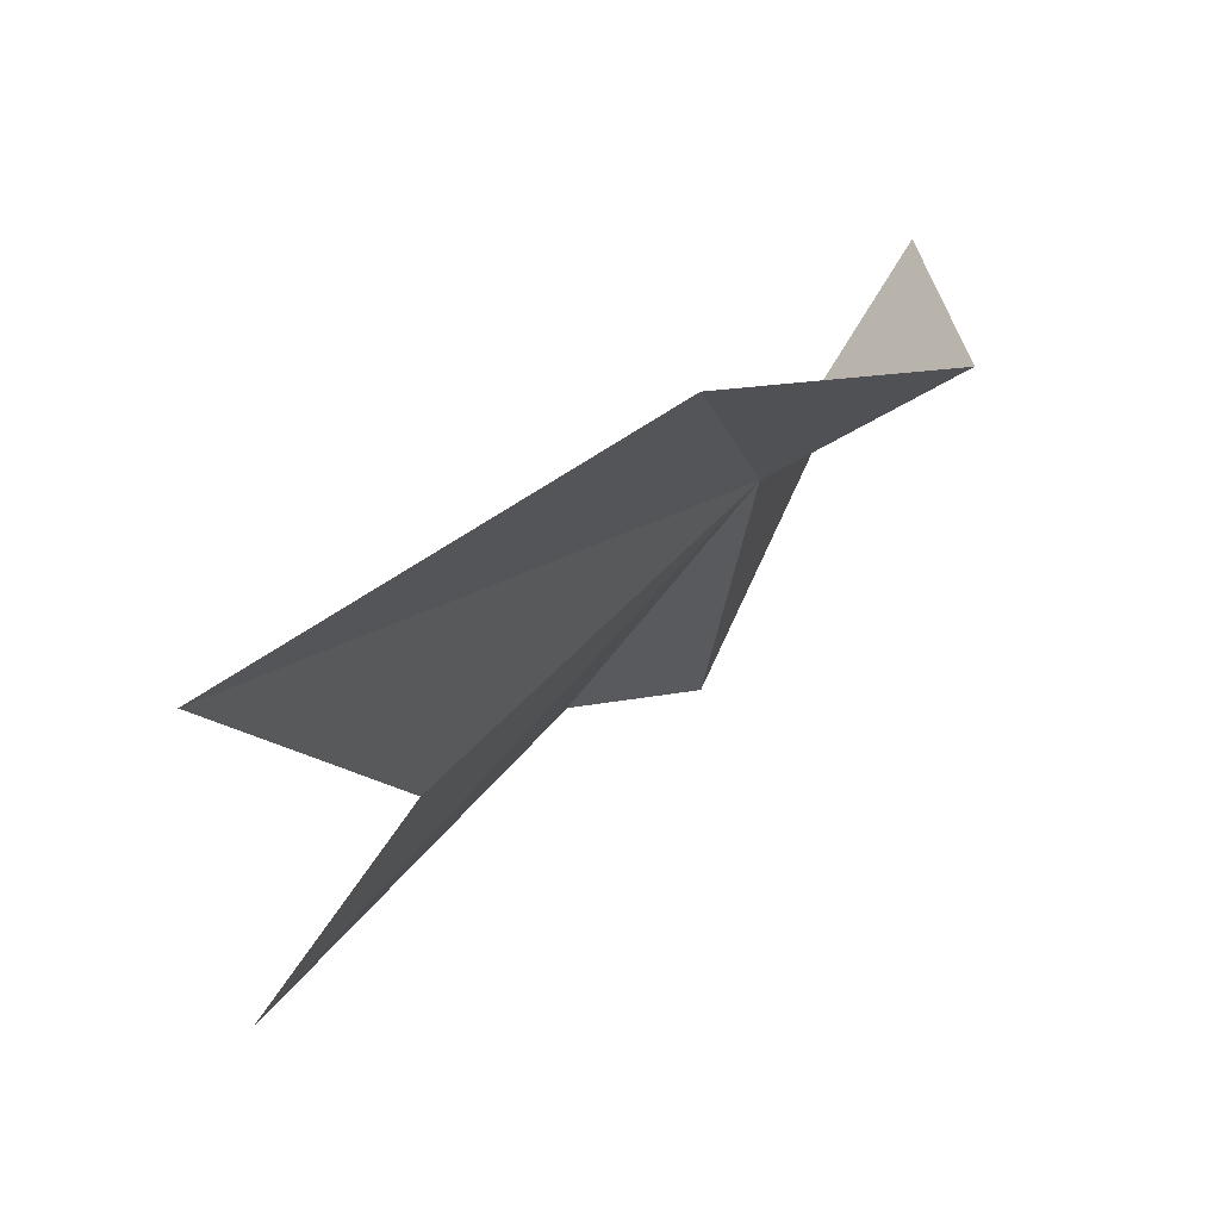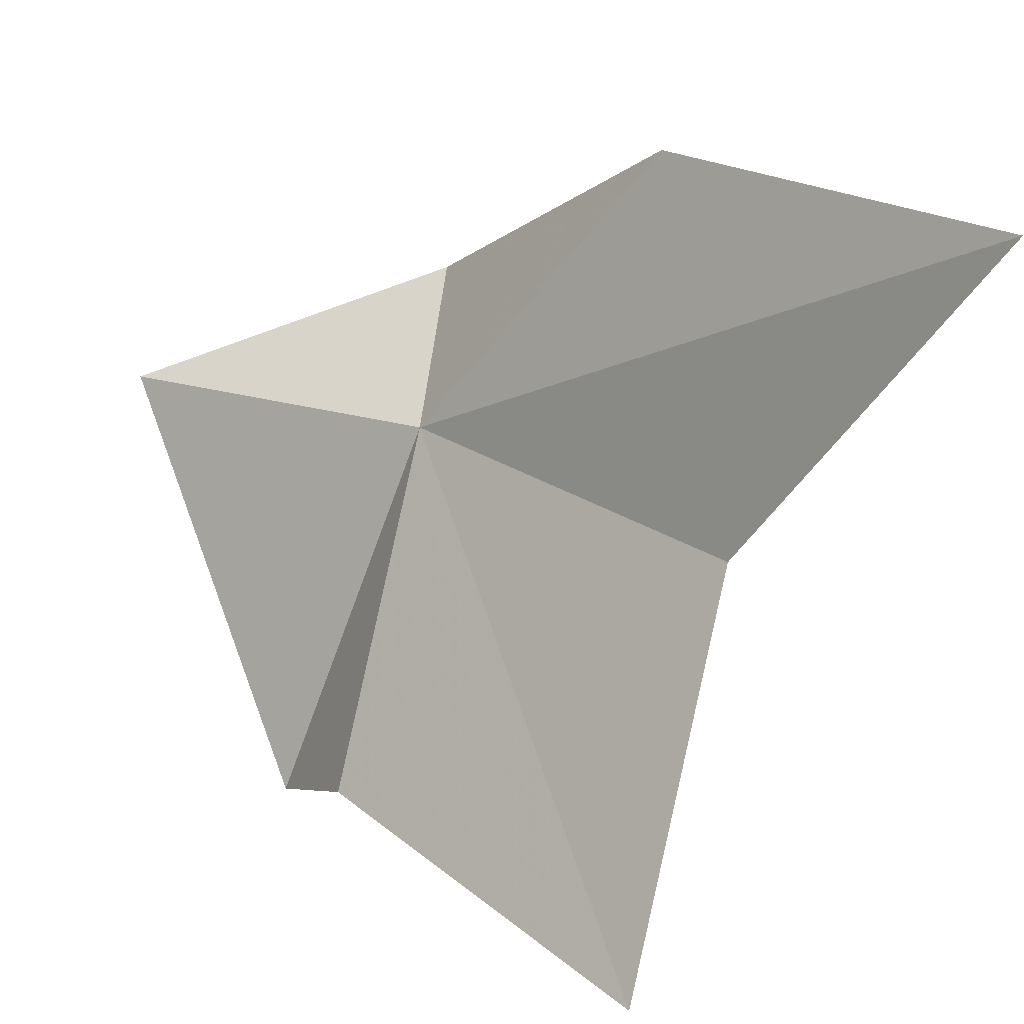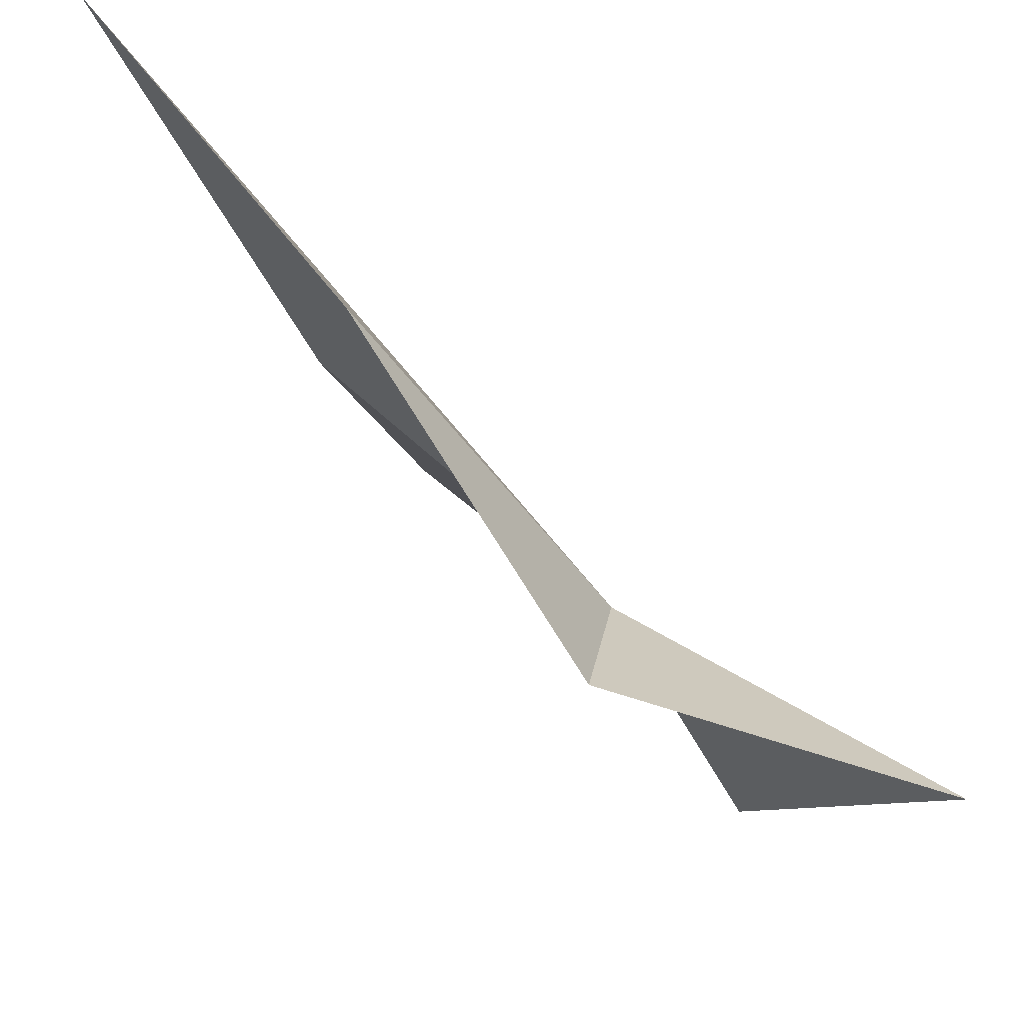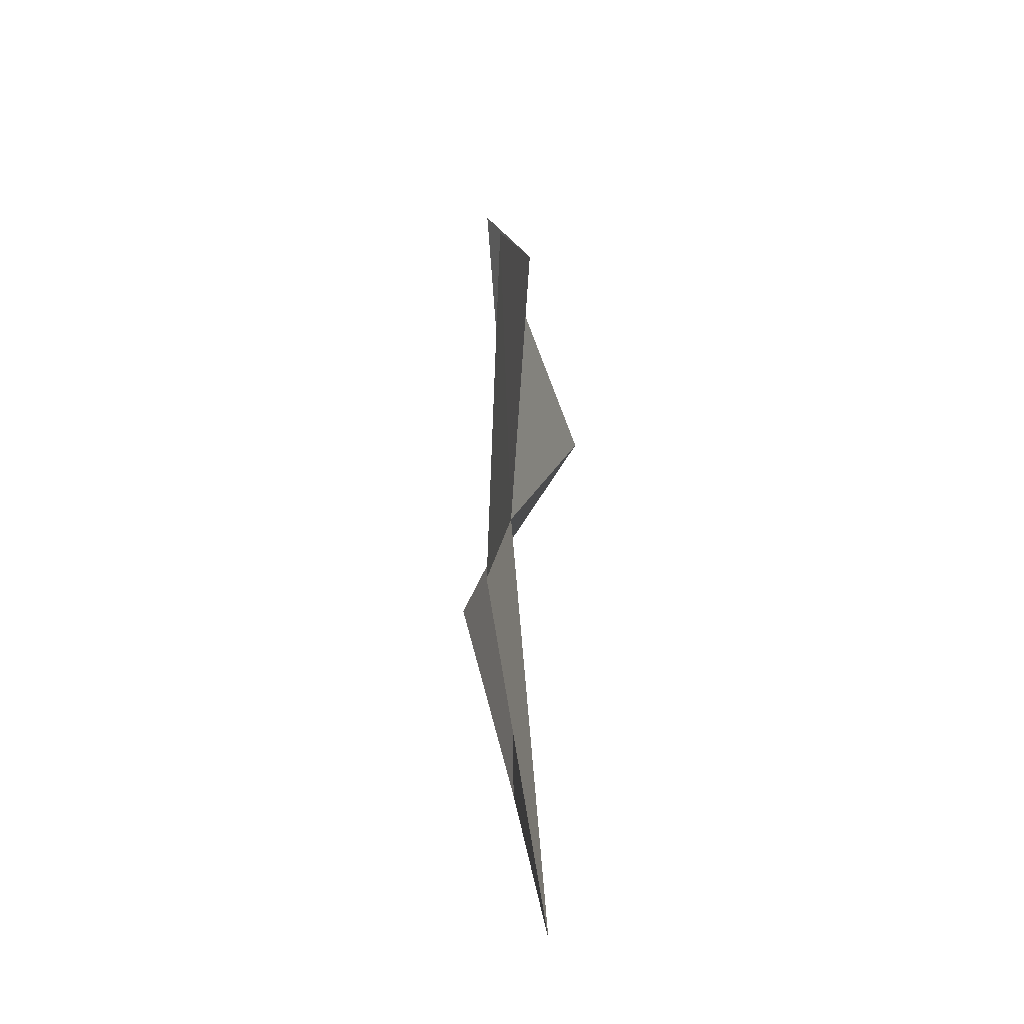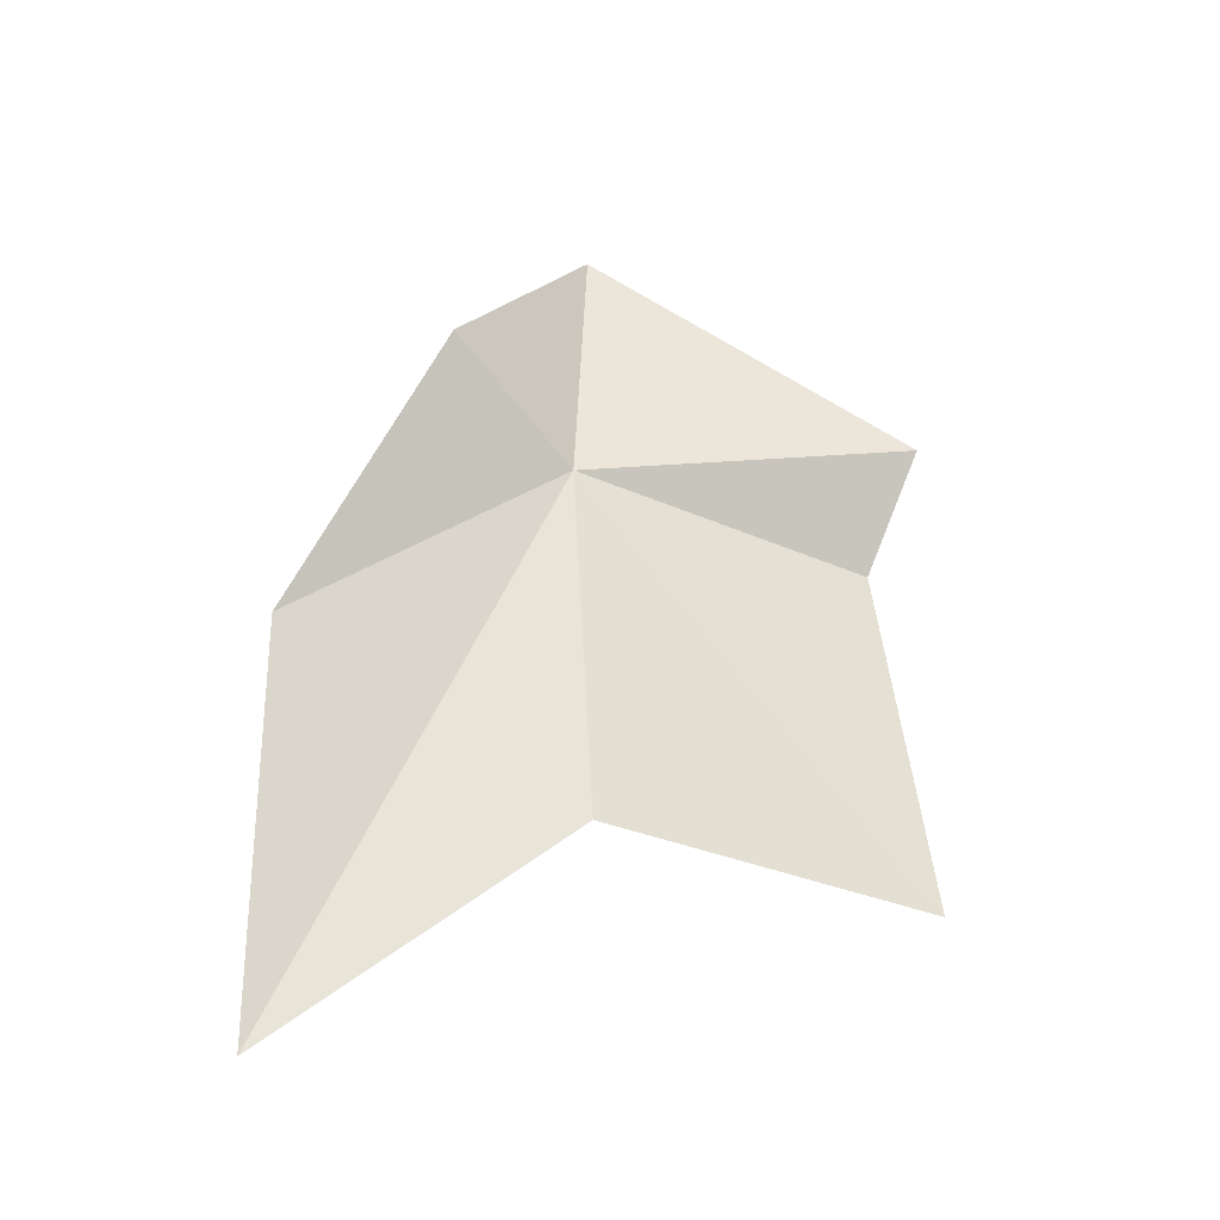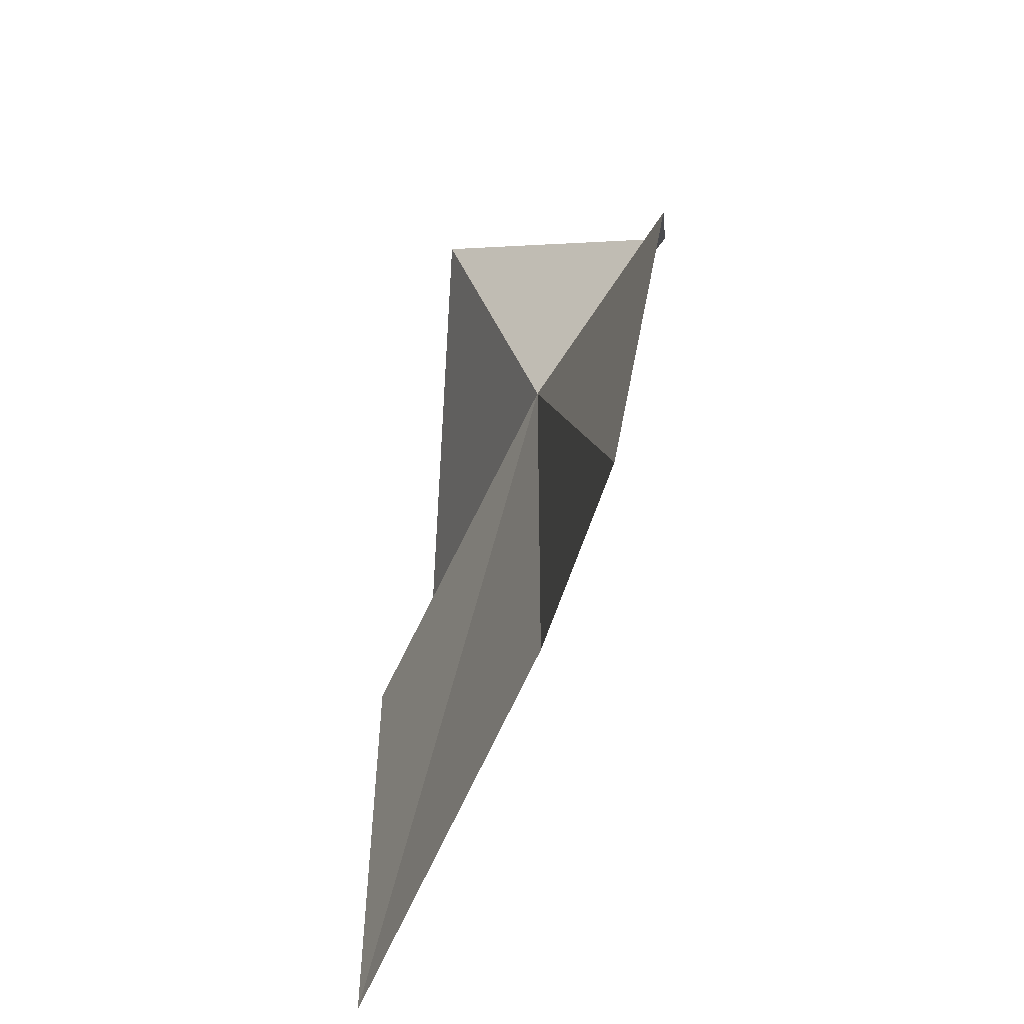
<metadata>
{"format":"obj","ext":"obj","renderer":"f3d","projection":"perspective","resolution":1024,"background":"white","views":[{"elev":44.5,"azim":-138.1,"up":"+Y"},{"elev":20.2,"azim":140.1,"up":"+Y"},{"elev":53.1,"azim":-39.2,"up":"+Y"},{"elev":-78.7,"azim":21.8,"up":"+Z"},{"elev":-25.0,"azim":-86.7,"up":"+Z"},{"elev":31.2,"azim":-177.1,"up":"+Y"}]}
</metadata>
<code>
v -30.43 -25.95 72.5
v -30.76 -26.34 65.77
v -28.11 -32.24 64.83
v -31.74 -20.92 61.68
v -32.3 -21.11 68.97
v -27.89 -31.24 71.45
v -28.48 -32.25 73.78
v -28.66 -26.06 78.04
v -32.42 -23.99 74.26
f 1 2 3
f 1 5 4
f 1 3 6
f 1 4 2
f 1 6 7
f 1 7 8
f 1 9 5
f 1 8 9

</code>
